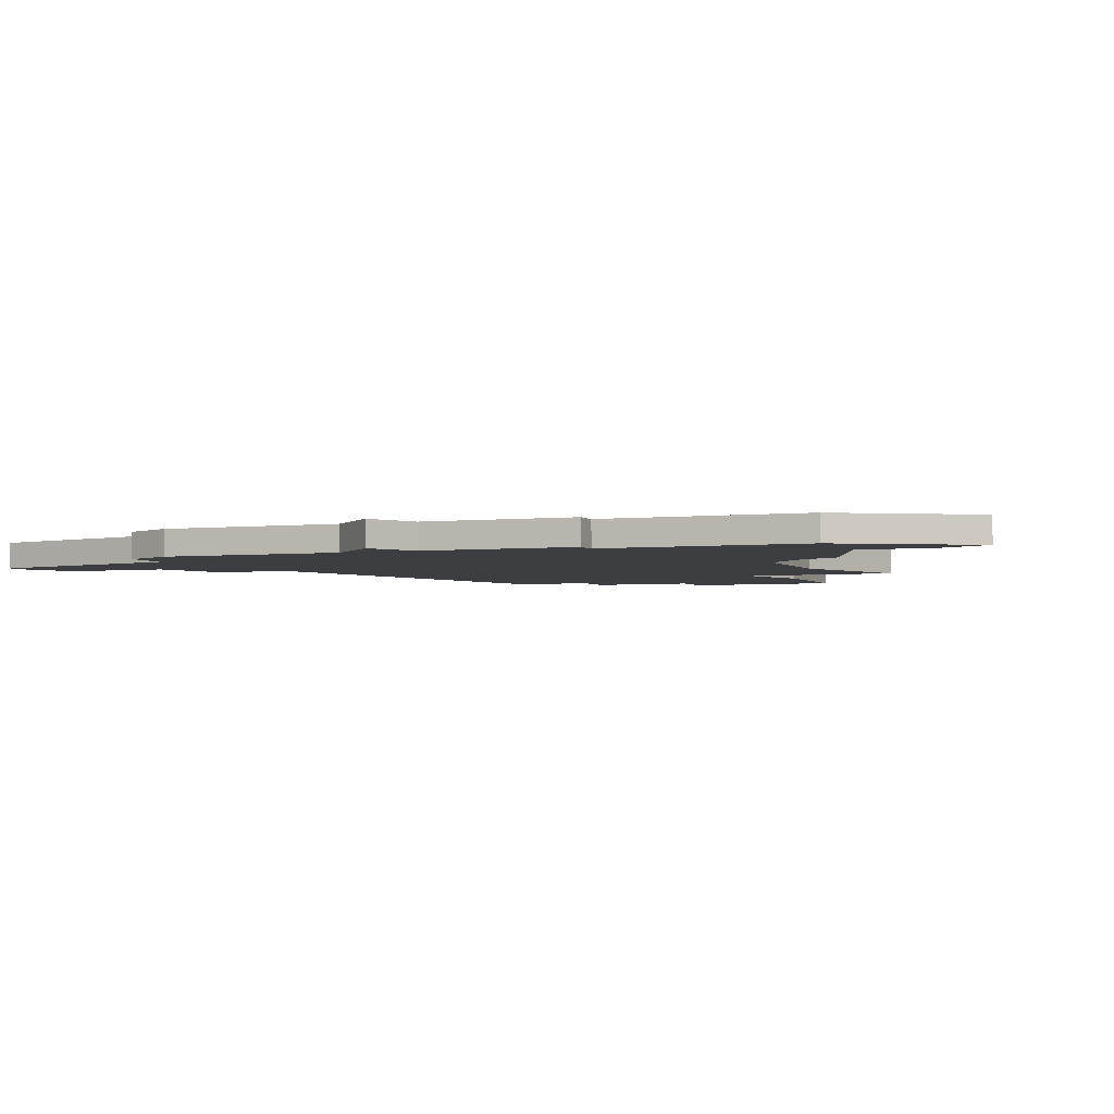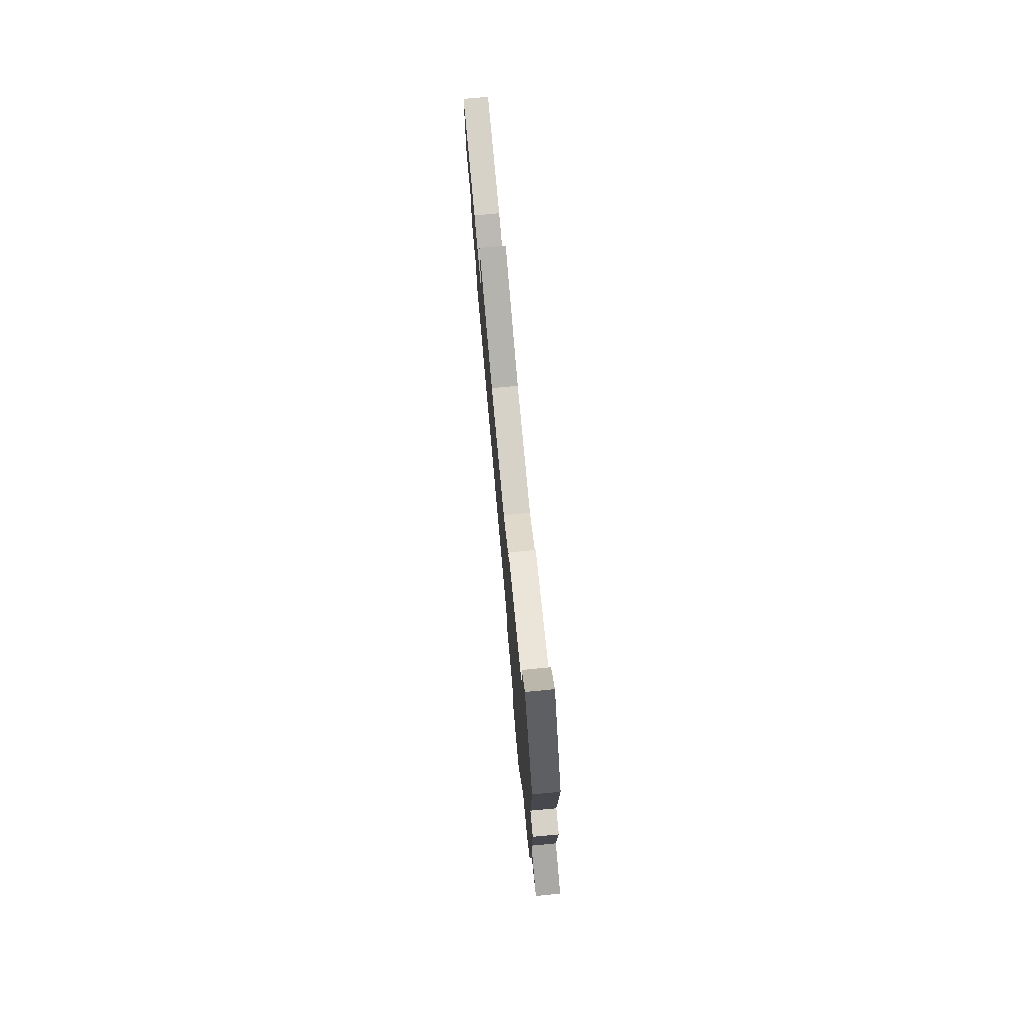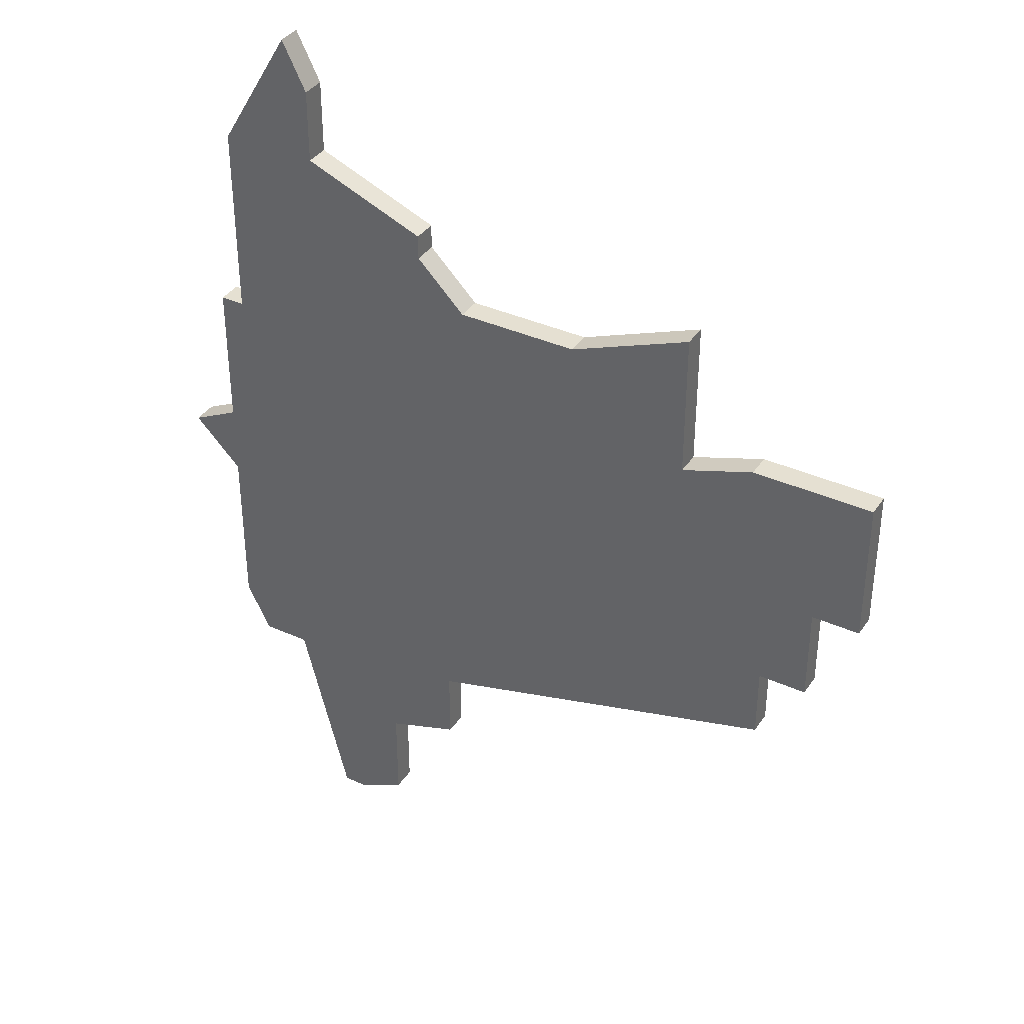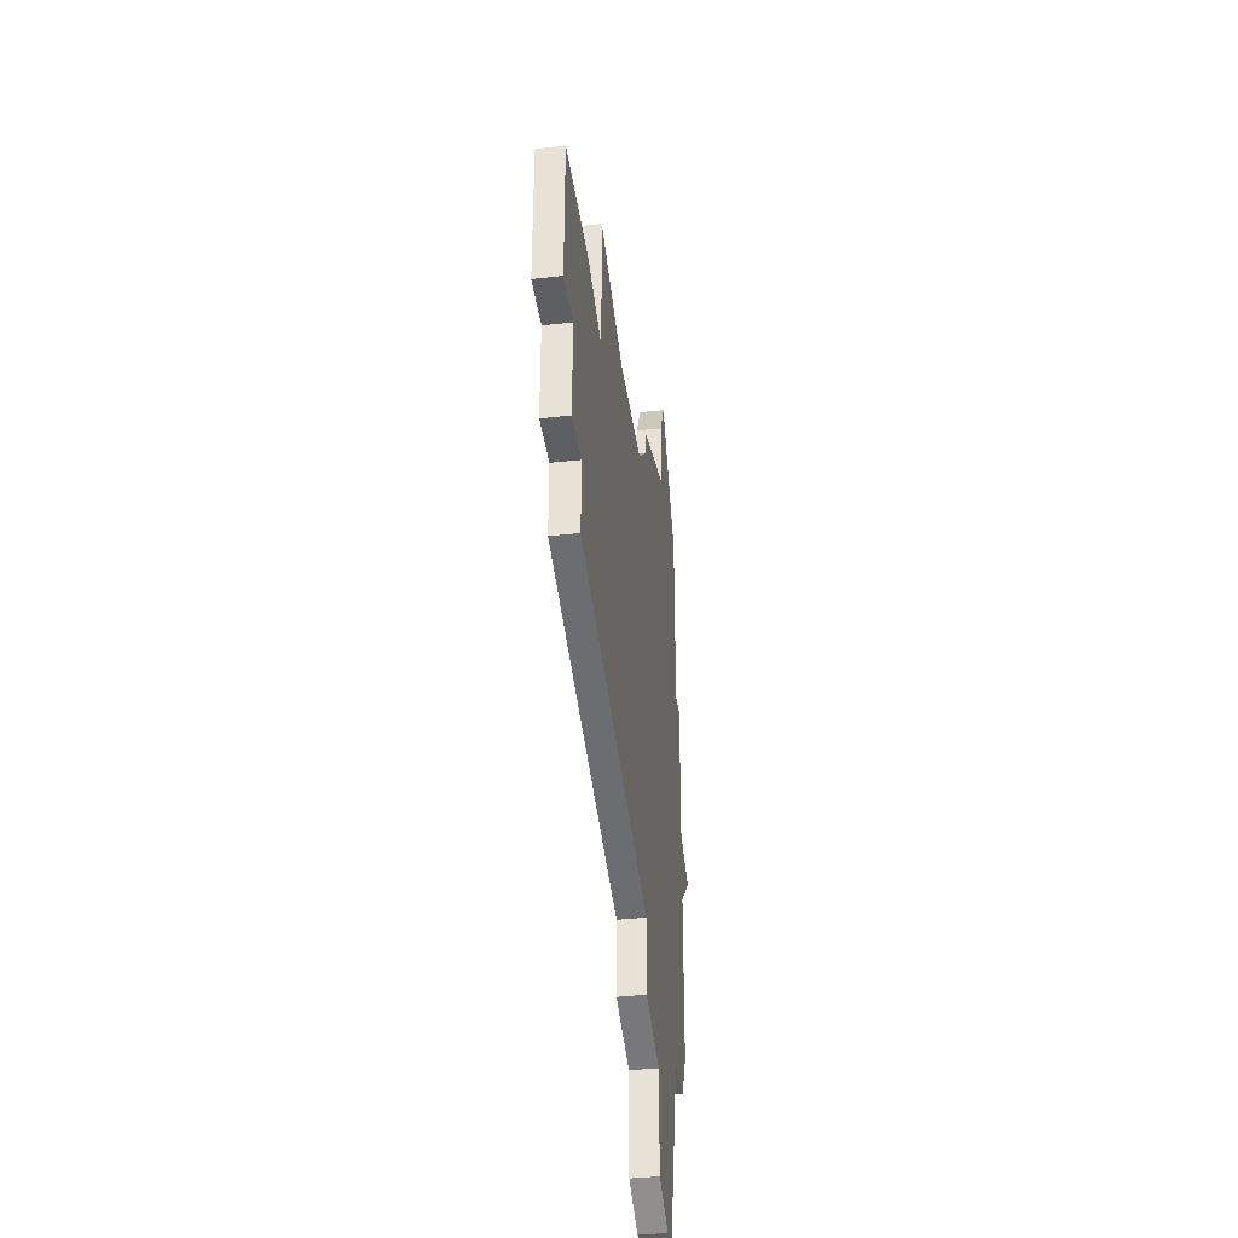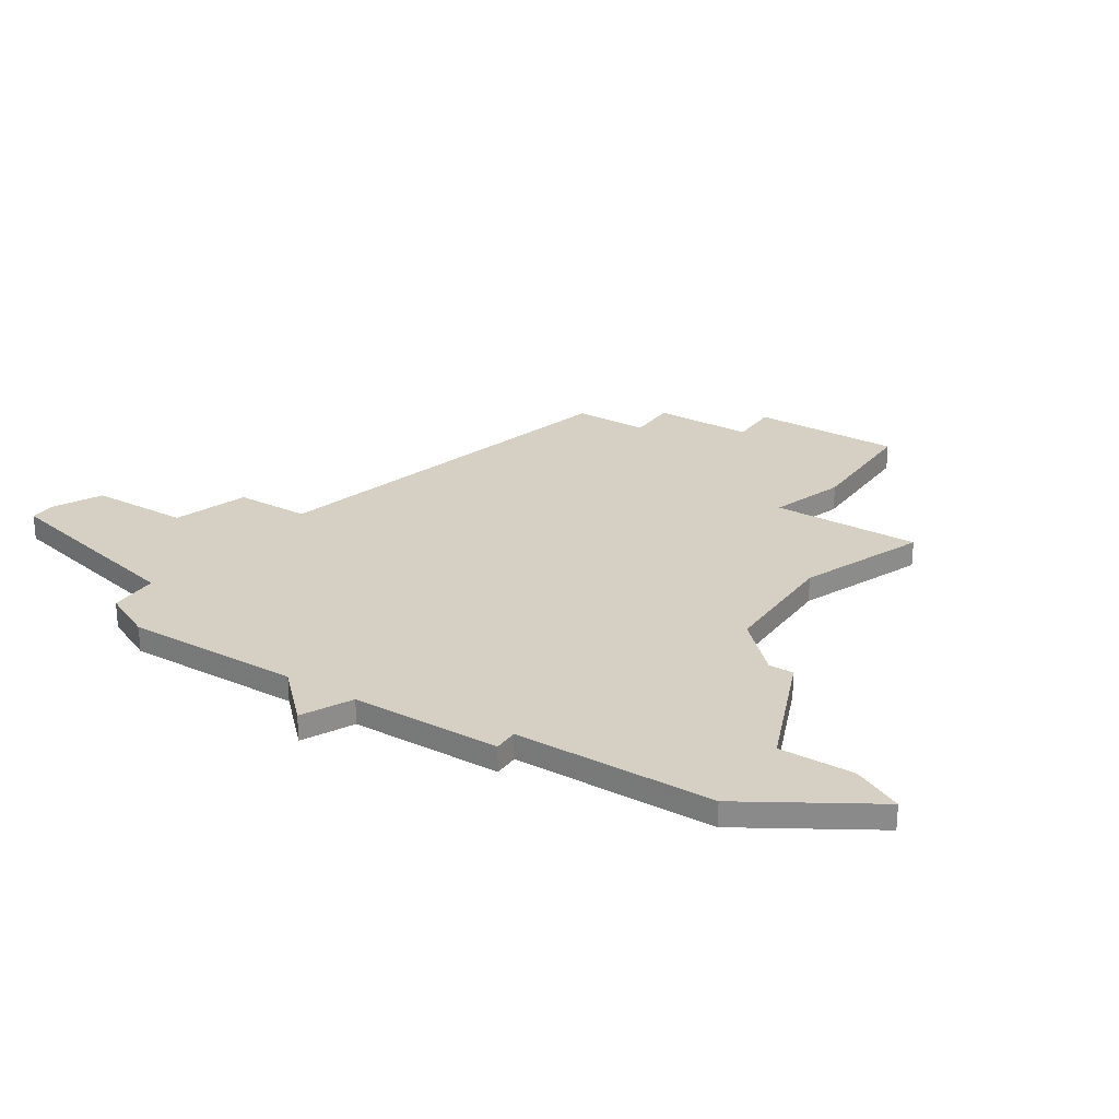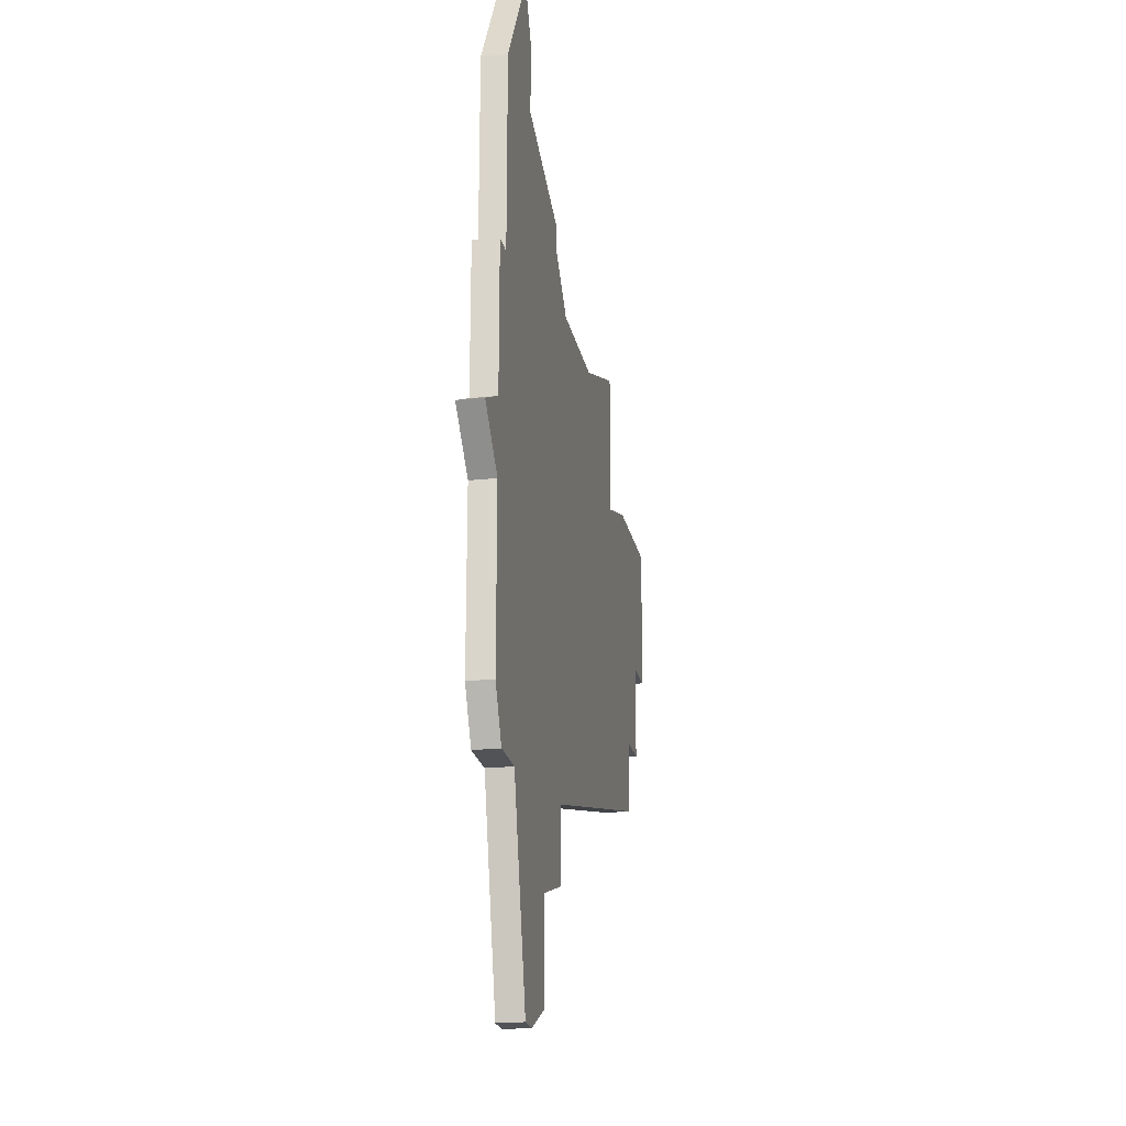
<metadata>
{"format":"obj","ext":"obj","renderer":"f3d","projection":"perspective","resolution":1024,"background":"white","views":[{"elev":-3.1,"azim":112.0,"up":"+Z"},{"elev":78.6,"azim":84.7,"up":"+Y"},{"elev":37.6,"azim":-149.9,"up":"+Y"},{"elev":-39.5,"azim":-82.1,"up":"+Y"},{"elev":26.3,"azim":122.7,"up":"+Z"},{"elev":-21.7,"azim":100.9,"up":"+Y"}]}
</metadata>
<code>
v 3427 -1458 0
v 3427 -1458 1
v 3435 -1439 0
v 3435 -1439 1
v 3425 -1457 0
v 3425 -1457 1
v 3425 -1453 0
v 3425 -1453 1
v 3433 -1438 0
v 3433 -1438 1
v 3433 -1448 0
v 3433 -1448 1
v 3433 -1432 0
v 3433 -1432 1
v 3433 -1441 0
v 3433 -1441 1
v 3408 -1432 0
v 3408 -1432 1
v 3416 -1429 0
v 3416 -1429 1
v 3432 -1432 0
v 3432 -1432 1
v 3432 -1424 0
v 3432 -1424 1
v 3432 -1450 0
v 3432 -1450 1
v 3407 -1442 0
v 3407 -1442 1
v 3407 -1445 0
v 3407 -1445 1
v 3423 -1426 0
v 3423 -1426 1
v 3423 -1427 0
v 3423 -1427 1
v 3422 -1449 0
v 3422 -1449 1
v 3422 -1452 0
v 3422 -1452 1
v 3430 -1450 0
v 3430 -1450 1
v 3405 -1438 0
v 3405 -1438 1
v 3405 -1442 0
v 3405 -1442 1
v 3421 -1429 0
v 3421 -1429 1
v 3429 -1419 0
v 3429 -1419 1
v 3428 -1421 0
v 3428 -1421 1
v 3428 -1424 0
v 3428 -1424 1
v 3428 -1458 0
v 3428 -1458 1
v 3403 -1438 0
v 3403 -1438 1
v 3403 -1432 0
v 3403 -1432 1
v 3411 -1433 0
v 3411 -1433 1
v 3411 -1427 0
v 3411 -1427 1
f 27 43 41
f 57 41 55
f 35 45 9
f 35 29 27
f 41 59 27
f 35 27 59
f 57 17 41
f 59 41 17
f 61 19 59
f 59 19 45
f 51 33 31
f 21 45 33
f 45 35 59
f 7 37 35
f 7 53 1
f 1 5 7
f 7 39 53
f 11 25 39
f 39 15 11
f 39 35 15
f 35 9 15
f 51 49 23
f 51 21 33
f 49 47 23
f 23 21 51
f 15 9 3
f 9 21 13
f 45 21 9
f 39 7 35
f 42 44 28
f 56 42 58
f 10 46 36
f 28 30 36
f 28 60 42
f 60 28 36
f 42 18 58
f 18 42 60
f 60 20 62
f 46 20 60
f 32 34 52
f 34 46 22
f 60 36 46
f 36 38 8
f 2 54 8
f 8 6 2
f 54 40 8
f 40 26 12
f 12 16 40
f 16 36 40
f 16 10 36
f 24 50 52
f 34 22 52
f 24 48 50
f 52 22 24
f 4 10 16
f 14 22 10
f 10 22 46
f 36 8 40
f 50 48 49
f 49 48 47
f 52 50 51
f 51 50 49
f 32 52 31
f 31 52 51
f 34 32 33
f 33 32 31
f 46 34 45
f 45 34 33
f 20 46 19
f 19 46 45
f 62 20 61
f 61 20 19
f 60 62 59
f 59 62 61
f 18 60 17
f 17 60 59
f 58 18 57
f 57 18 17
f 56 58 55
f 55 58 57
f 42 56 41
f 41 56 55
f 44 42 43
f 43 42 41
f 28 44 27
f 27 44 43
f 30 28 29
f 29 28 27
f 36 30 35
f 35 30 29
f 38 36 37
f 37 36 35
f 8 38 7
f 7 38 37
f 6 8 5
f 5 8 7
f 2 6 1
f 1 6 5
f 54 2 53
f 53 2 1
f 40 54 39
f 39 54 53
f 26 40 25
f 25 40 39
f 12 26 11
f 11 26 25
f 16 12 15
f 15 12 11
f 4 16 3
f 3 16 15
f 10 4 9
f 9 4 3
f 14 10 13
f 13 10 9
f 22 14 21
f 21 14 13
f 48 24 47
f 47 24 23
f 24 22 23
f 23 22 21

</code>
